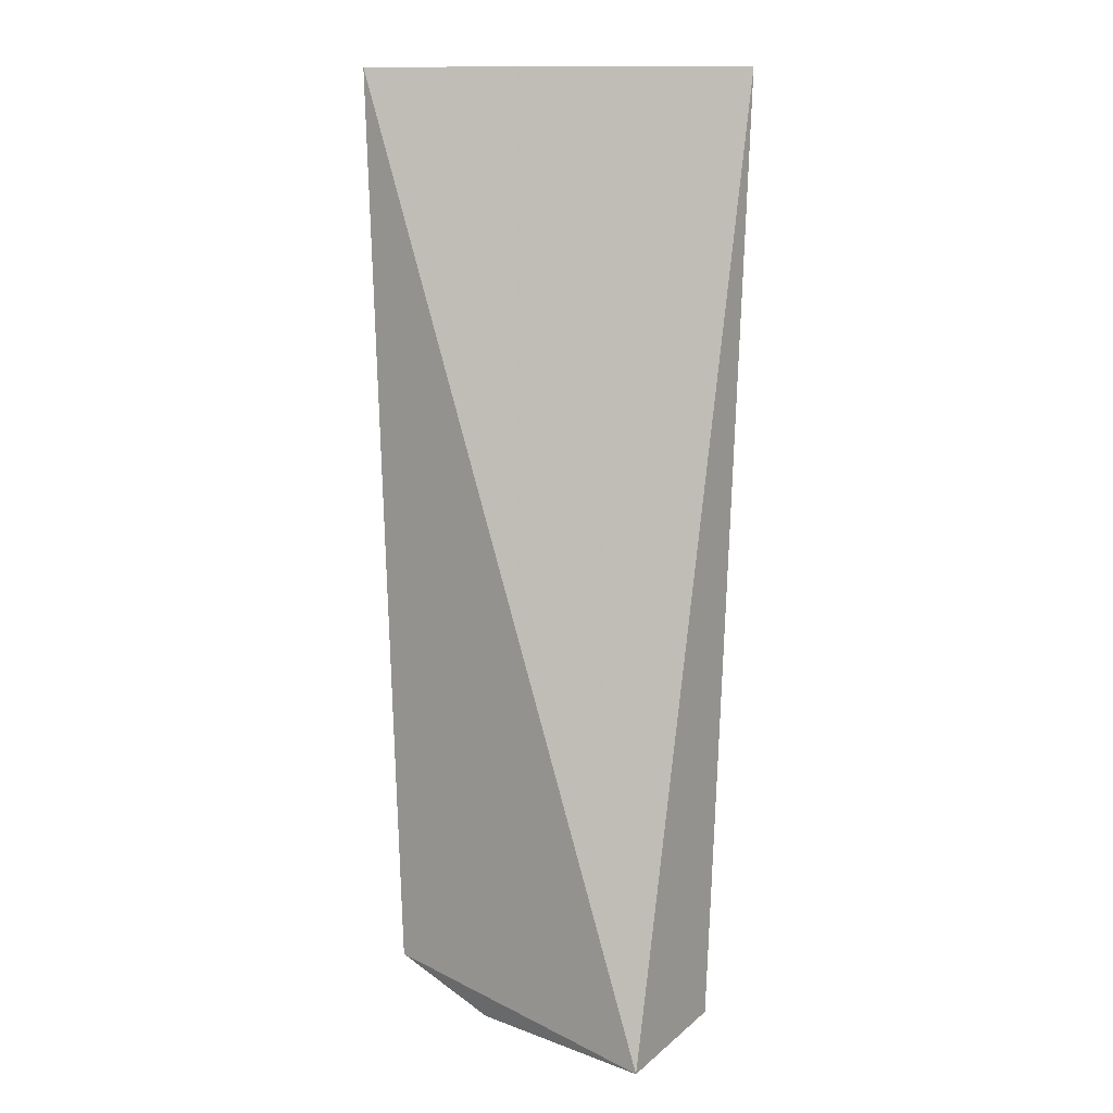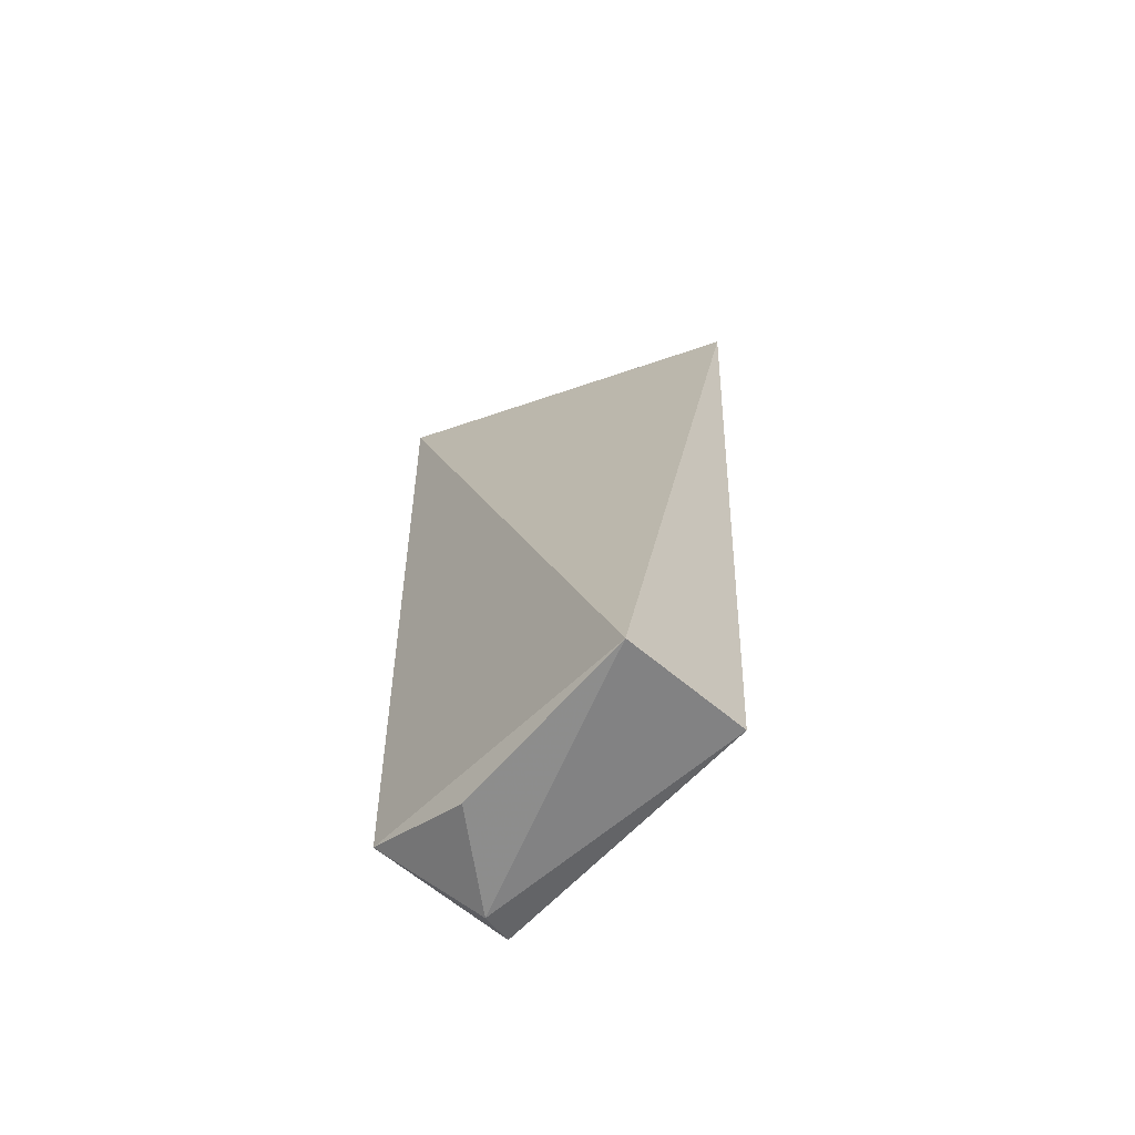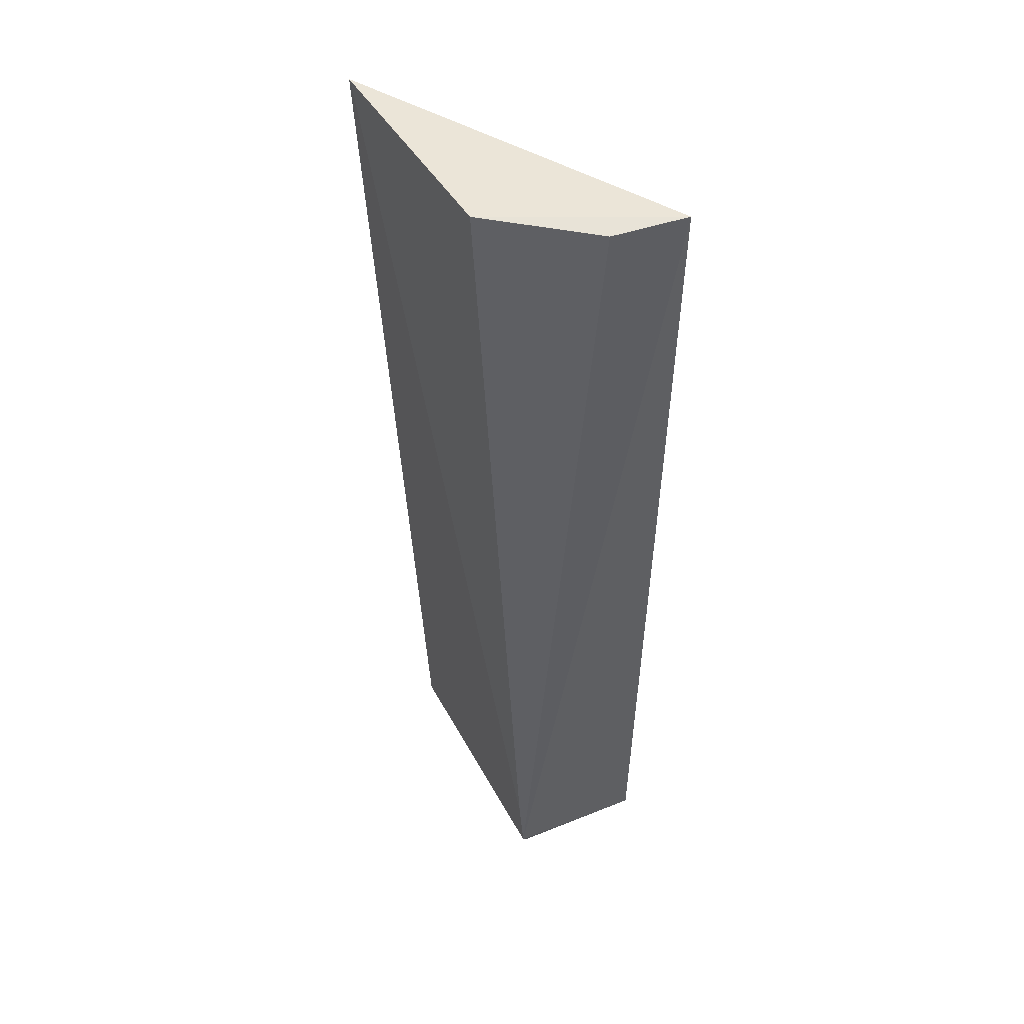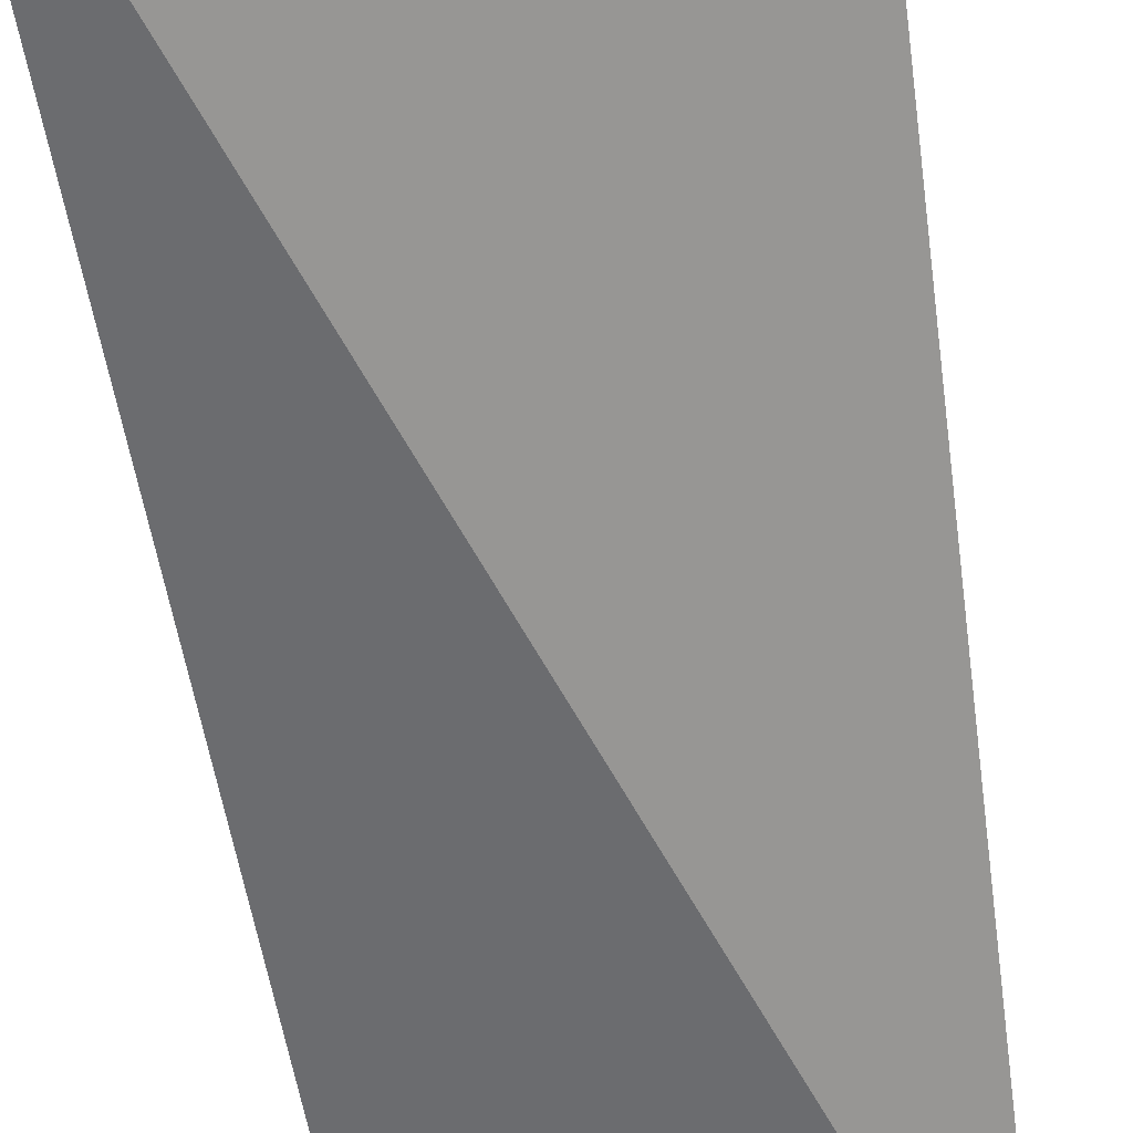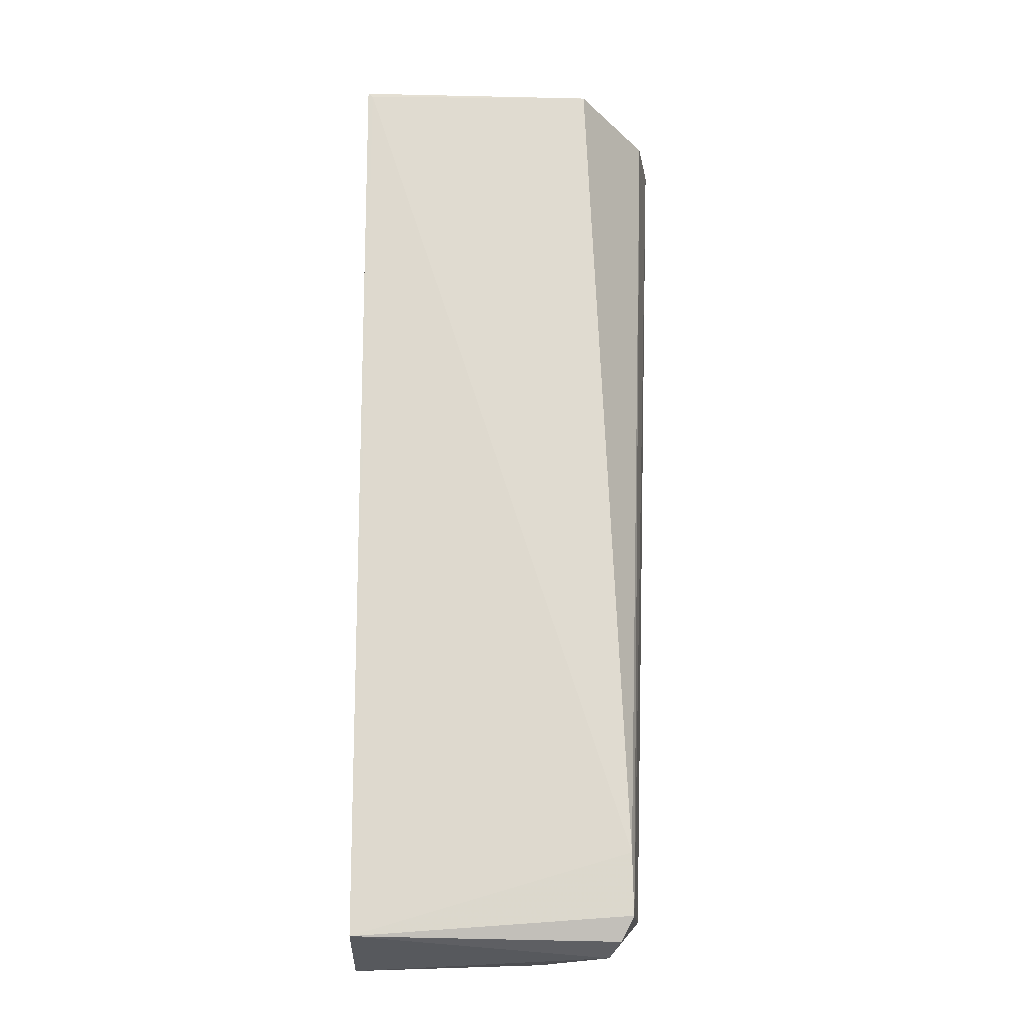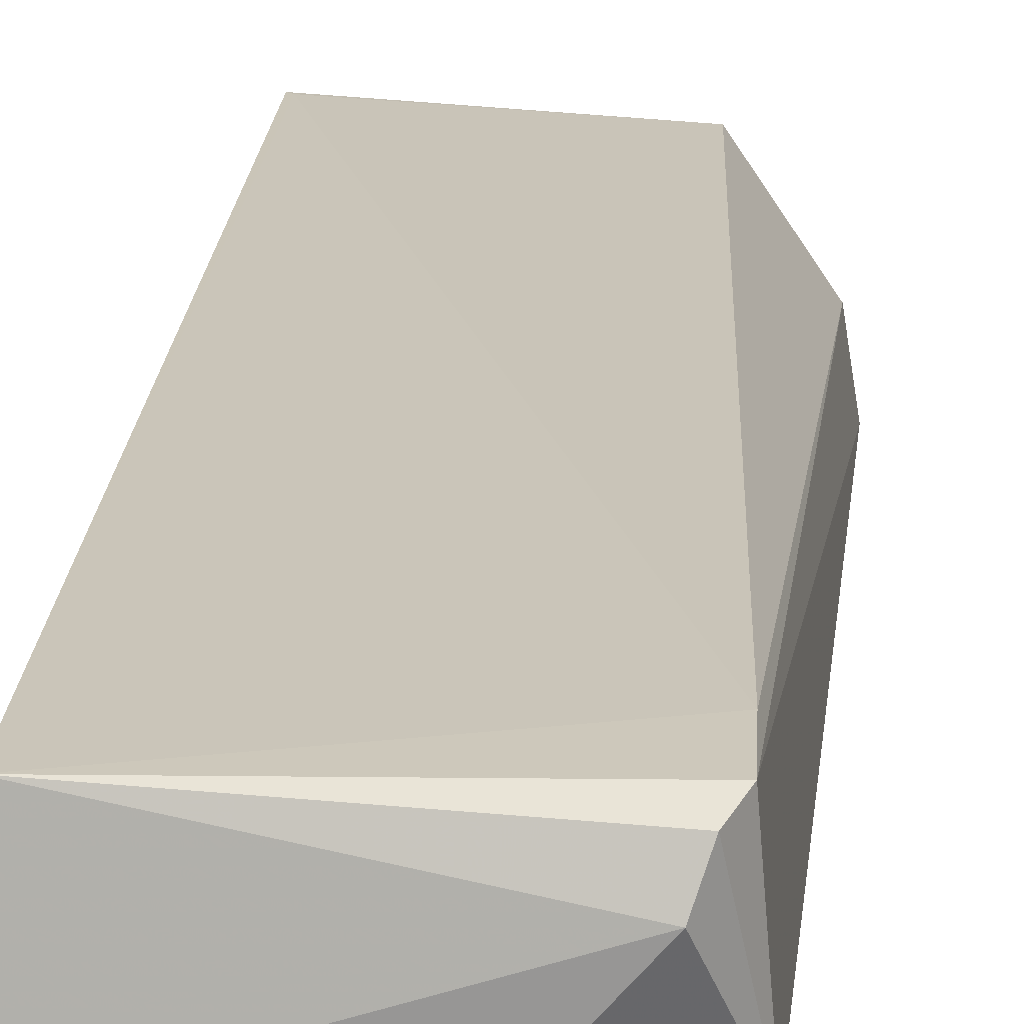
<metadata>
{"format":"obj","ext":"obj","renderer":"f3d","projection":"perspective","resolution":1024,"background":"white","views":[{"elev":11.9,"azim":-142.3,"up":"+Y"},{"elev":-63.6,"azim":-130.9,"up":"+Y"},{"elev":46.0,"azim":64.9,"up":"+Y"},{"elev":-53.4,"azim":-172.9,"up":"+Z"},{"elev":-21.6,"azim":0.8,"up":"+Y"},{"elev":17.5,"azim":4.2,"up":"+Z"}]}
</metadata>
<code>
v 0.05362 0.001109 0.1622
v 0.0546 -0.02284 0.1612
v 0.05542 0.0009565 0.1596
v 0.05572 0.001106 0.1577
v 0.04721 -0.02377 0.1579
v 0.05457 -0.02125 0.1614
v 0.04724 0.001074 0.1626
v 0.05487 -0.02248 0.1578
v 0.04737 0.0009655 0.1626
v 0.04735 -0.02335 0.1613
v 0.05397 -0.02375 0.1601
v 0.05426 -0.02345 0.161
v 0.0522 -0.02364 0.158
f 1 3 4
f 3 2 4
f 6 2 3
f 6 3 1
f 7 1 4
f 7 4 5
f 8 5 4
f 8 4 2
f 9 6 1
f 9 1 7
f 10 7 5
f 10 2 6
f 10 9 7
f 10 6 9
f 11 10 5
f 12 11 8
f 12 8 2
f 12 2 10
f 12 10 11
f 13 11 5
f 13 5 8
f 13 8 11

</code>
